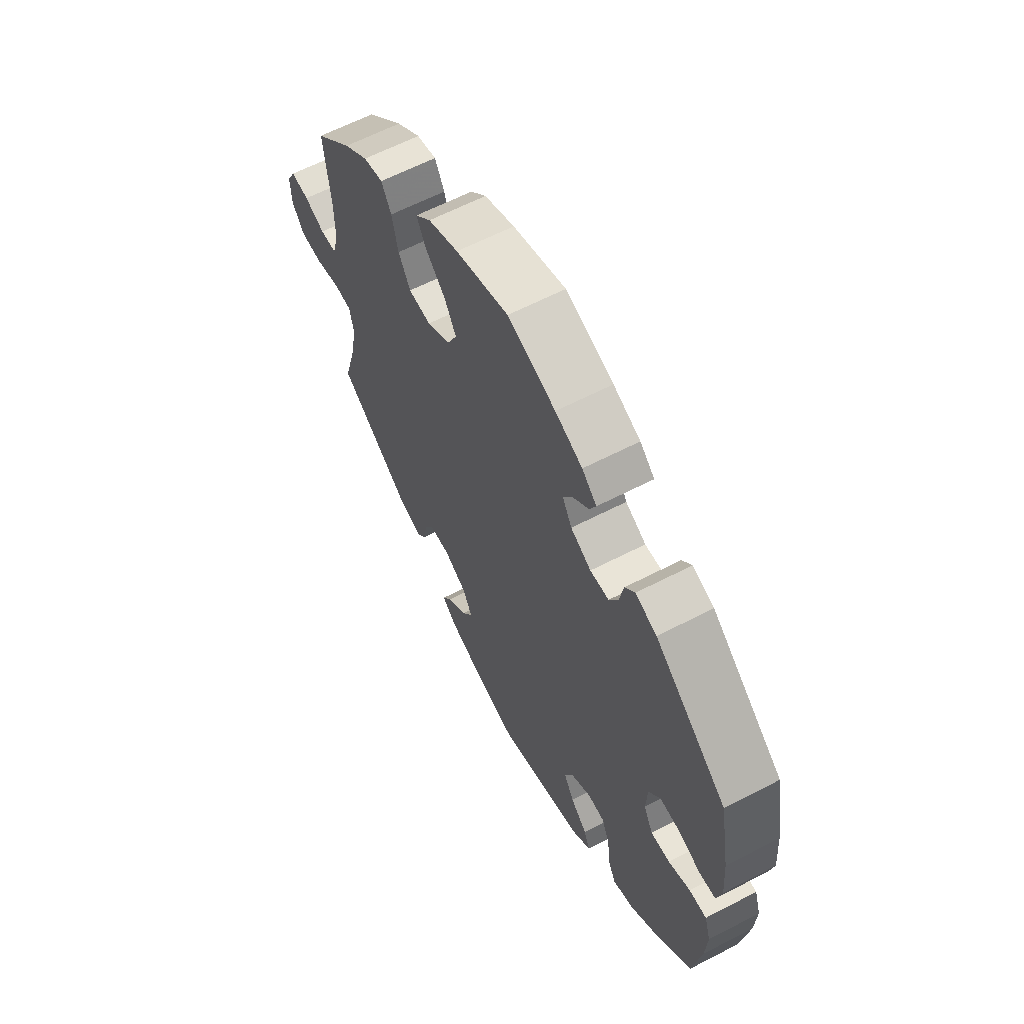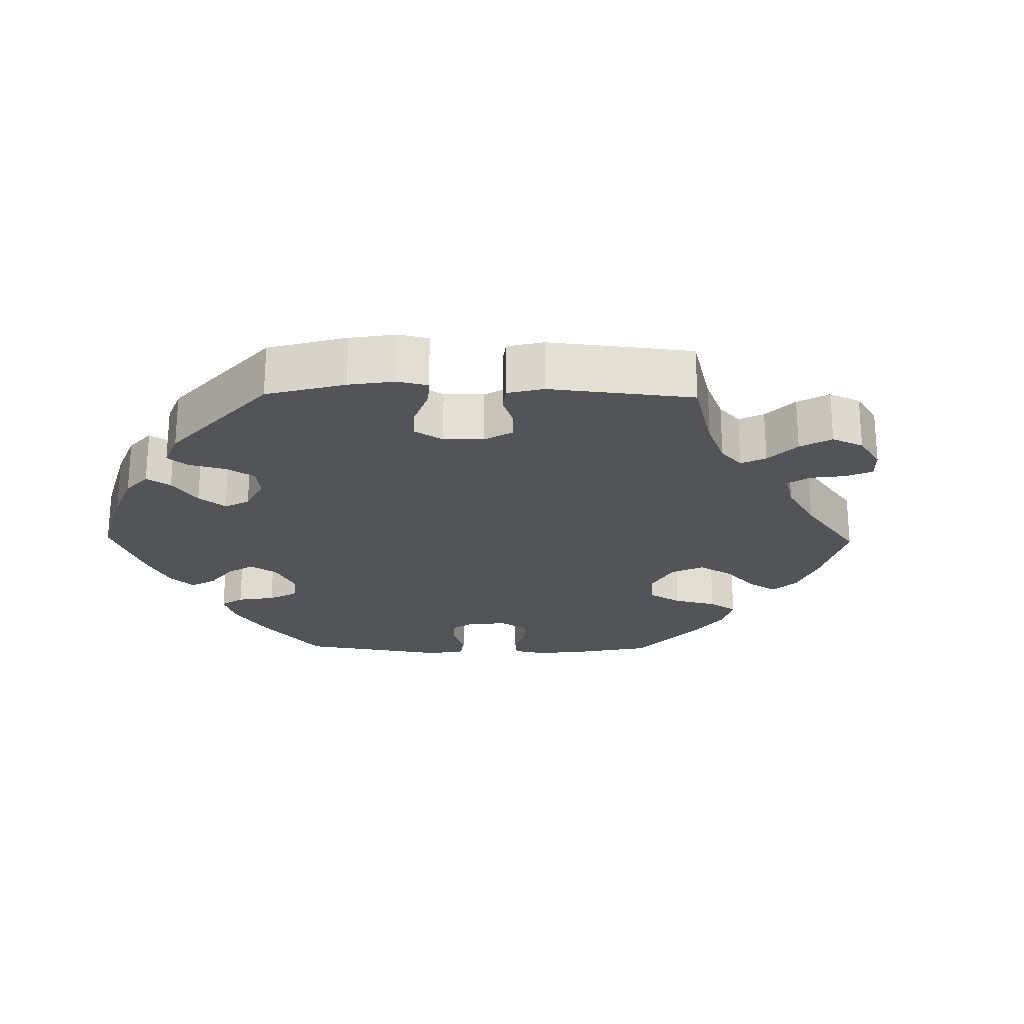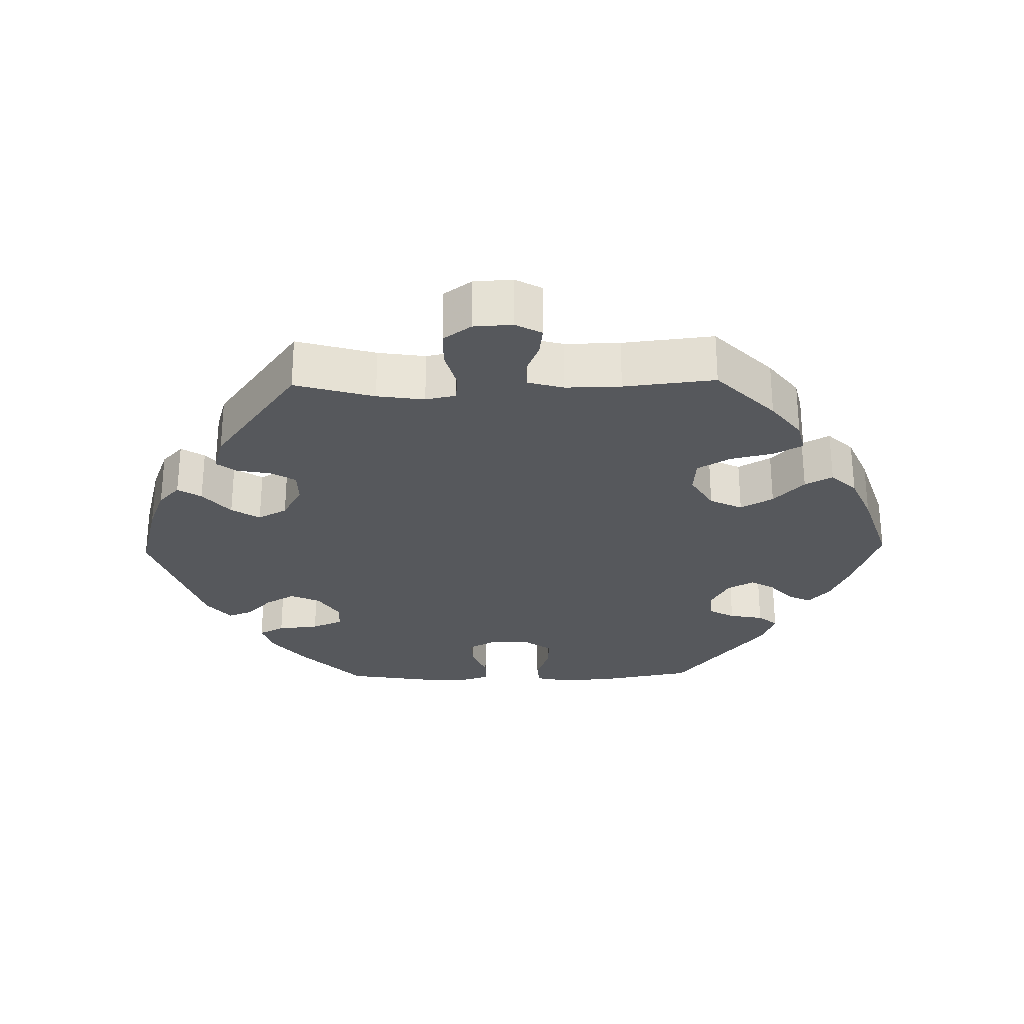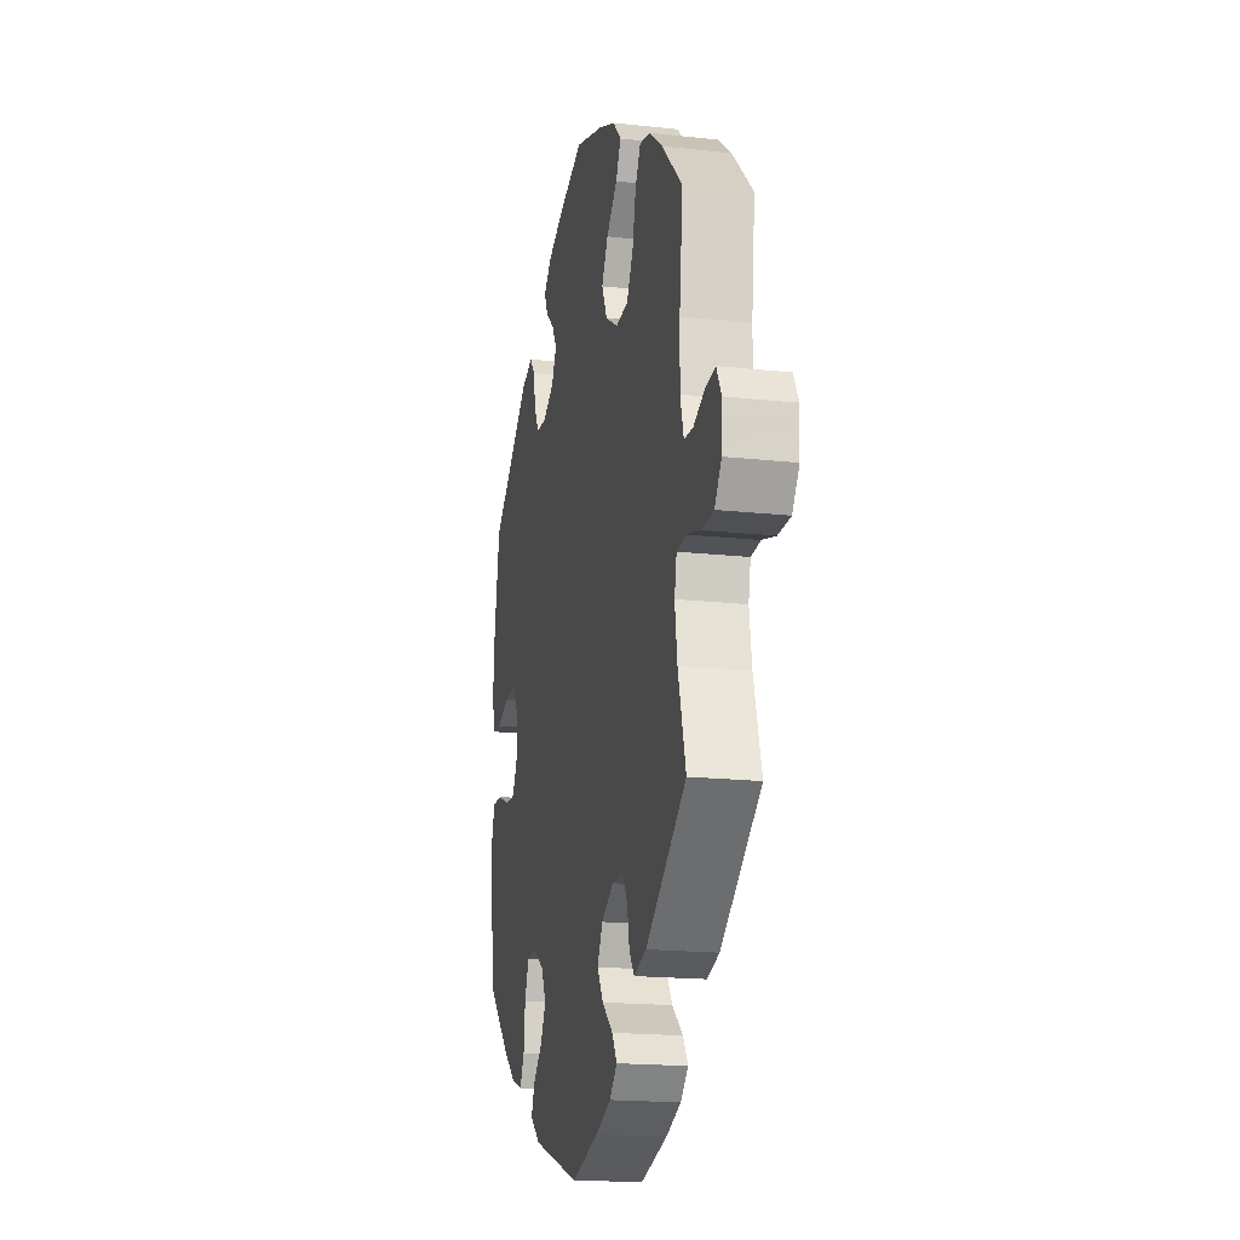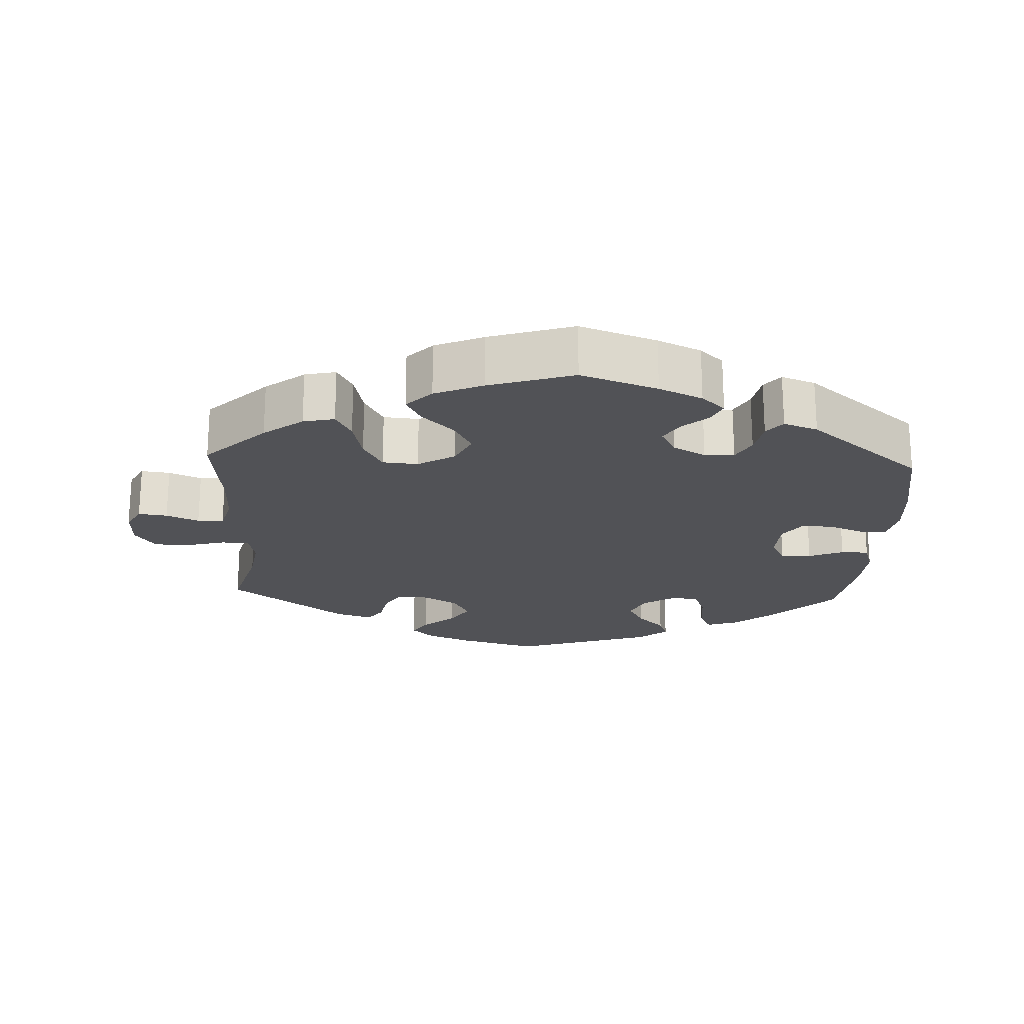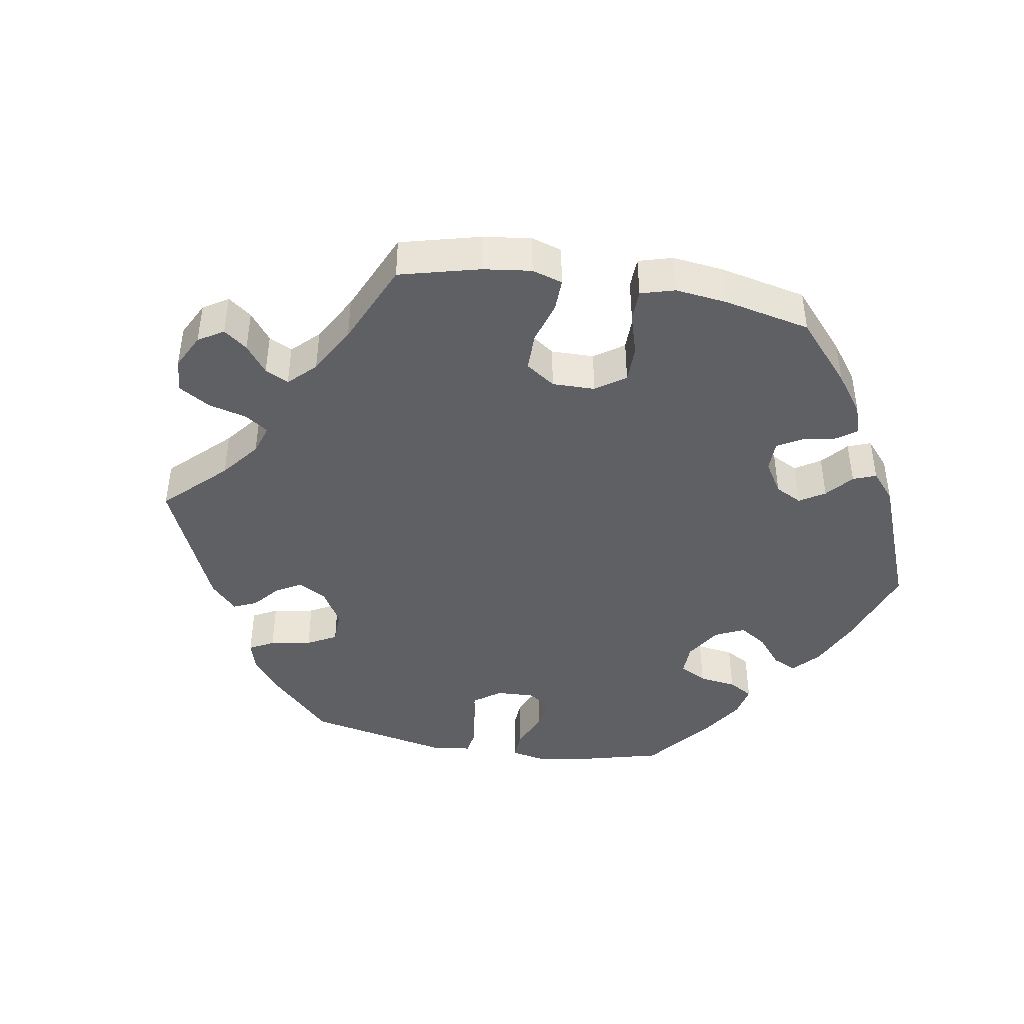
<metadata>
{"format":"obj","ext":"obj","renderer":"f3d","projection":"perspective","resolution":1024,"background":"white","views":[{"elev":62.5,"azim":62.3,"up":"+Z"},{"elev":-23.3,"azim":-151.0,"up":"+Y"},{"elev":-27.7,"azim":-88.7,"up":"+Y"},{"elev":-18.0,"azim":-102.1,"up":"+Z"},{"elev":-21.3,"azim":-2.9,"up":"+Y"},{"elev":-43.7,"azim":-39.6,"up":"+Y"}]}
</metadata>
<code>
v -0.469 0.07 -0.177
v -0.459 0.07 -0.11
v -0.468 0.07 -0.067
v -0.507 0.07 -0.064
v -0.562 0.07 -0.079
v -0.613 0.07 -0.078
v -0.641 0.07 -0.039
v -0.644 0.07 0.016
v -0.624 0.07 0.053
v -0.583 0.07 0.048
v -0.537 0.07 0.029
v -0.5 0.07 0.031
v -0.486 0.07 0.081
v -0.487 0.07 0.159
v -0.501 0.07 0.288
v -0.417 0.07 0.37
v -0.362 0.07 0.412
v -0.318 0.07 0.422
v -0.296 0.07 0.382
v -0.282 0.07 0.321
v -0.255 0.07 0.274
v -0.205 0.07 0.27
v -0.153 0.07 0.301
v -0.131 0.07 0.347
v -0.157 0.07 0.393
v -0.202 0.07 0.436
v -0.223 0.07 0.475
v -0.188 0.07 0.511
v -0.12 0.07 0.54
v -0.001 0.07 0.578
v 0.107 0.07 0.541
v 0.168 0.07 0.514
v 0.201 0.07 0.484
v 0.186 0.07 0.452
v 0.15 0.07 0.42
v 0.13 0.07 0.386
v 0.151 0.07 0.348
v 0.197 0.07 0.323
v 0.239 0.07 0.325
v 0.259 0.07 0.362
v 0.268 0.07 0.41
v 0.29 0.07 0.437
v 0.338 0.07 0.42
v 0.5 0.07 0.289
v 0.523 0.07 0.162
v 0.529 0.07 0.085
v 0.518 0.07 0.036
v 0.481 0.07 0.033
v 0.431 0.07 0.052
v 0.386 0.07 0.054
v 0.36 0.07 0.017
v 0.357 0.07 -0.041
v 0.378 0.07 -0.081
v 0.421 0.07 -0.079
v 0.47 0.07 -0.059
v 0.509 0.07 -0.059
v 0.523 0.07 -0.103
v 0.519 0.07 -0.172
v 0.5 0.07 -0.289
v 0.411 0.07 -0.376
v 0.355 0.07 -0.421
v 0.31 0.07 -0.436
v 0.292 0.07 -0.4
v 0.286 0.07 -0.342
v 0.268 0.07 -0.298
v 0.229 0.07 -0.296
v 0.184 0.07 -0.325
v 0.165 0.07 -0.367
v 0.188 0.07 -0.408
v 0.226 0.07 -0.445
v 0.239 0.07 -0.479
v 0.198 0.07 -0.512
v 0 0.07 -0.578
v -0.112 0.07 -0.548
v -0.174 0.07 -0.524
v -0.206 0.07 -0.494
v -0.185 0.07 -0.461
v -0.14 0.07 -0.423
v -0.115 0.07 -0.383
v -0.137 0.07 -0.342
v -0.187 0.07 -0.314
v -0.233 0.07 -0.314
v -0.254 0.07 -0.35
v -0.263 0.07 -0.397
v -0.284 0.07 -0.425
v -0.335 0.07 -0.41
v -0.501 0.07 -0.289
v -0.469 0 -0.177
v -0.459 0 -0.11
v -0.468 0 -0.067
v -0.507 0 -0.064
v -0.562 0 -0.079
v -0.613 0 -0.078
v -0.641 0 -0.039
v -0.644 0 0.016
v -0.624 0 0.053
v -0.583 0 0.048
v -0.537 0 0.029
v -0.5 0 0.031
v -0.486 0 0.081
v -0.487 0 0.159
v -0.501 0 0.288
v -0.417 0 0.37
v -0.362 0 0.412
v -0.318 0 0.422
v -0.296 0 0.382
v -0.282 0 0.321
v -0.255 0 0.274
v -0.205 0 0.27
v -0.153 0 0.301
v -0.131 0 0.347
v -0.157 0 0.393
v -0.202 0 0.436
v -0.223 0 0.475
v -0.188 0 0.511
v -0.12 0 0.54
v -0.001 0 0.578
v 0.107 0 0.541
v 0.168 0 0.514
v 0.201 0 0.484
v 0.186 0 0.452
v 0.15 0 0.42
v 0.13 0 0.386
v 0.151 0 0.348
v 0.197 0 0.323
v 0.239 0 0.325
v 0.259 0 0.362
v 0.268 0 0.41
v 0.29 0 0.437
v 0.338 0 0.42
v 0.5 0 0.289
v 0.523 0 0.162
v 0.529 0 0.085
v 0.518 0 0.036
v 0.481 0 0.033
v 0.431 0 0.052
v 0.386 0 0.054
v 0.36 0 0.017
v 0.357 0 -0.041
v 0.378 0 -0.081
v 0.421 0 -0.079
v 0.47 0 -0.059
v 0.509 0 -0.059
v 0.523 0 -0.103
v 0.519 0 -0.172
v 0.5 0 -0.289
v 0.411 0 -0.376
v 0.355 0 -0.421
v 0.31 0 -0.436
v 0.292 0 -0.4
v 0.286 0 -0.342
v 0.268 0 -0.298
v 0.229 0 -0.296
v 0.184 0 -0.325
v 0.165 0 -0.367
v 0.188 0 -0.408
v 0.226 0 -0.445
v 0.239 0 -0.479
v 0.198 0 -0.512
v 0 0 -0.578
v -0.112 0 -0.548
v -0.174 0 -0.524
v -0.206 0 -0.494
v -0.185 0 -0.461
v -0.14 0 -0.423
v -0.115 0 -0.383
v -0.137 0 -0.342
v -0.187 0 -0.314
v -0.233 0 -0.314
v -0.254 0 -0.35
v -0.263 0 -0.397
v -0.284 0 -0.425
v -0.335 0 -0.41
v -0.501 0 -0.289
f 86 87 1
f 83 84 85 86
f 82 83 86 1
f 81 82 1 2
f 80 81 2 3
f 75 76 77 78
f 75 78 79
f 74 75 79
f 73 74 79
f 72 73 79 80
f 69 70 71 72
f 68 69 72 80
f 61 62 63 64
f 61 64 65
f 60 61 65
f 59 60 65
f 58 59 65 66
f 54 55 56 57
f 53 54 57 58
f 46 47 48 49
f 46 49 50
f 45 46 50
f 44 45 50
f 43 44 50 51
f 40 41 42 43
f 39 40 43 51
f 32 33 34 35
f 32 35 36
f 31 32 36
f 30 31 36
f 29 30 36 37
f 25 26 27 28
f 24 25 28 29
f 17 18 19 20
f 17 20 21
f 14 15 16 17
f 13 14 17 21
f 12 13 21 22
f 8 9 10 11
f 8 11 12
f 7 8 12
f 4 5 6 7
f 3 4 7 12
f 67 68 80 3
f 53 58 66
f 52 53 66 67
f 38 39 51 52
f 37 38 52 67
f 24 29 37 67
f 23 24 67
f 22 23 67
f 3 12 22 67
f 88 174 173
f 173 172 171 170
f 88 173 170 169
f 89 88 169 168
f 90 89 168 167
f 165 164 163 162
f 166 165 162
f 166 162 161
f 166 161 160
f 167 166 160 159
f 159 158 157 156
f 167 159 156 155
f 151 150 149 148
f 152 151 148
f 152 148 147
f 152 147 146
f 153 152 146 145
f 144 143 142 141
f 145 144 141 140
f 136 135 134 133
f 137 136 133
f 137 133 132
f 137 132 131
f 138 137 131 130
f 130 129 128 127
f 138 130 127 126
f 122 121 120 119
f 123 122 119
f 123 119 118
f 123 118 117
f 124 123 117 116
f 115 114 113 112
f 116 115 112 111
f 107 106 105 104
f 108 107 104
f 104 103 102 101
f 108 104 101 100
f 109 108 100 99
f 98 97 96 95
f 99 98 95
f 99 95 94
f 94 93 92 91
f 99 94 91 90
f 90 167 155 154
f 153 145 140
f 154 153 140 139
f 139 138 126 125
f 154 139 125 124
f 154 124 116 111
f 154 111 110
f 154 110 109
f 154 109 99 90
f 1 88 89 2
f 2 89 90 3
f 3 90 91 4
f 4 91 92 5
f 5 92 93 6
f 6 93 94 7
f 7 94 95 8
f 8 95 96 9
f 9 96 97 10
f 10 97 98 11
f 11 98 99 12
f 12 99 100 13
f 13 100 101 14
f 14 101 102 15
f 15 102 103 16
f 16 103 104 17
f 17 104 105 18
f 18 105 106 19
f 19 106 107 20
f 20 107 108 21
f 21 108 109 22
f 22 109 110 23
f 23 110 111 24
f 24 111 112 25
f 25 112 113 26
f 26 113 114 27
f 27 114 115 28
f 28 115 116 29
f 29 116 117 30
f 30 117 118 31
f 31 118 119 32
f 32 119 120 33
f 33 120 121 34
f 34 121 122 35
f 35 122 123 36
f 36 123 124 37
f 37 124 125 38
f 38 125 126 39
f 39 126 127 40
f 40 127 128 41
f 41 128 129 42
f 42 129 130 43
f 43 130 131 44
f 44 131 132 45
f 45 132 133 46
f 46 133 134 47
f 47 134 135 48
f 48 135 136 49
f 49 136 137 50
f 50 137 138 51
f 51 138 139 52
f 52 139 140 53
f 53 140 141 54
f 54 141 142 55
f 55 142 143 56
f 56 143 144 57
f 57 144 145 58
f 58 145 146 59
f 59 146 147 60
f 60 147 148 61
f 61 148 149 62
f 62 149 150 63
f 63 150 151 64
f 64 151 152 65
f 65 152 153 66
f 66 153 154 67
f 67 154 155 68
f 68 155 156 69
f 69 156 157 70
f 70 157 158 71
f 71 158 159 72
f 72 159 160 73
f 73 160 161 74
f 74 161 162 75
f 75 162 163 76
f 76 163 164 77
f 77 164 165 78
f 78 165 166 79
f 79 166 167 80
f 80 167 168 81
f 81 168 169 82
f 82 169 170 83
f 83 170 171 84
f 84 171 172 85
f 85 172 173 86
f 86 173 174 87
f 87 174 88 1

</code>
